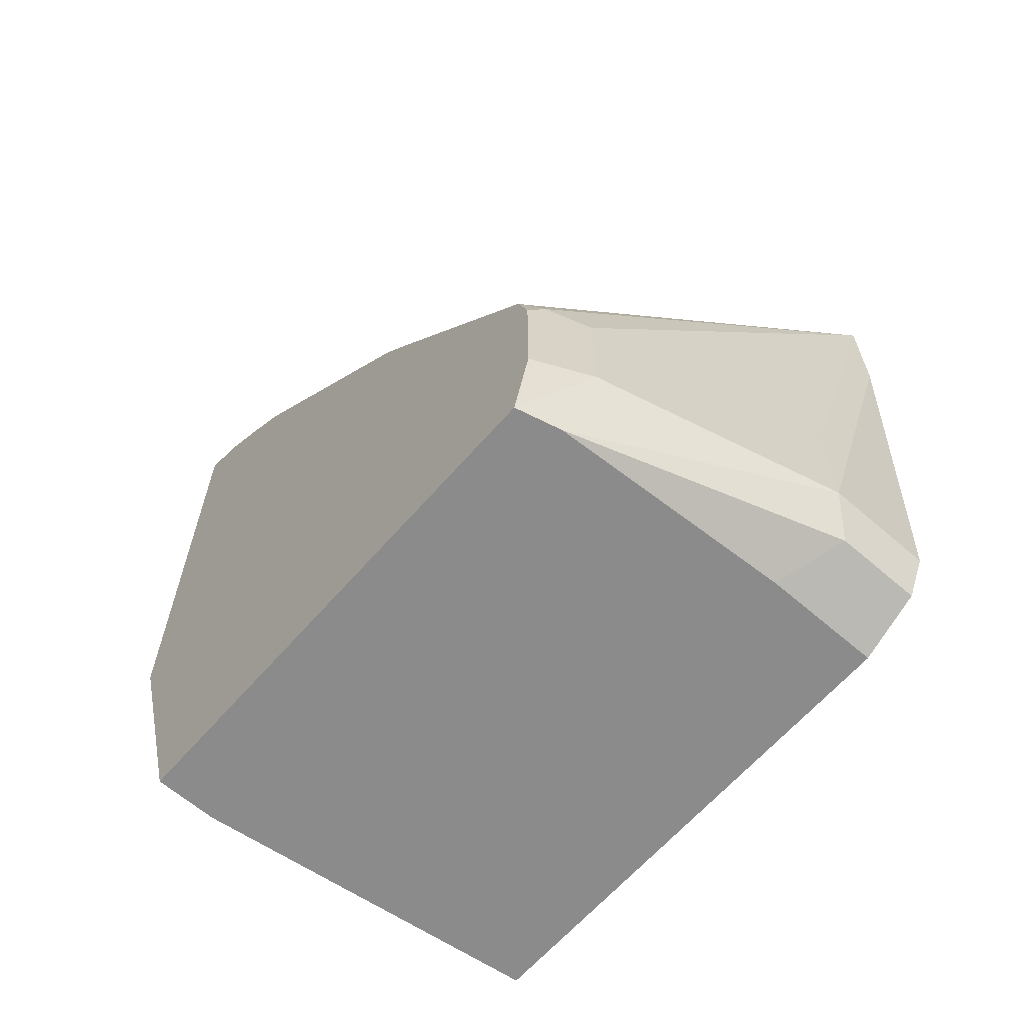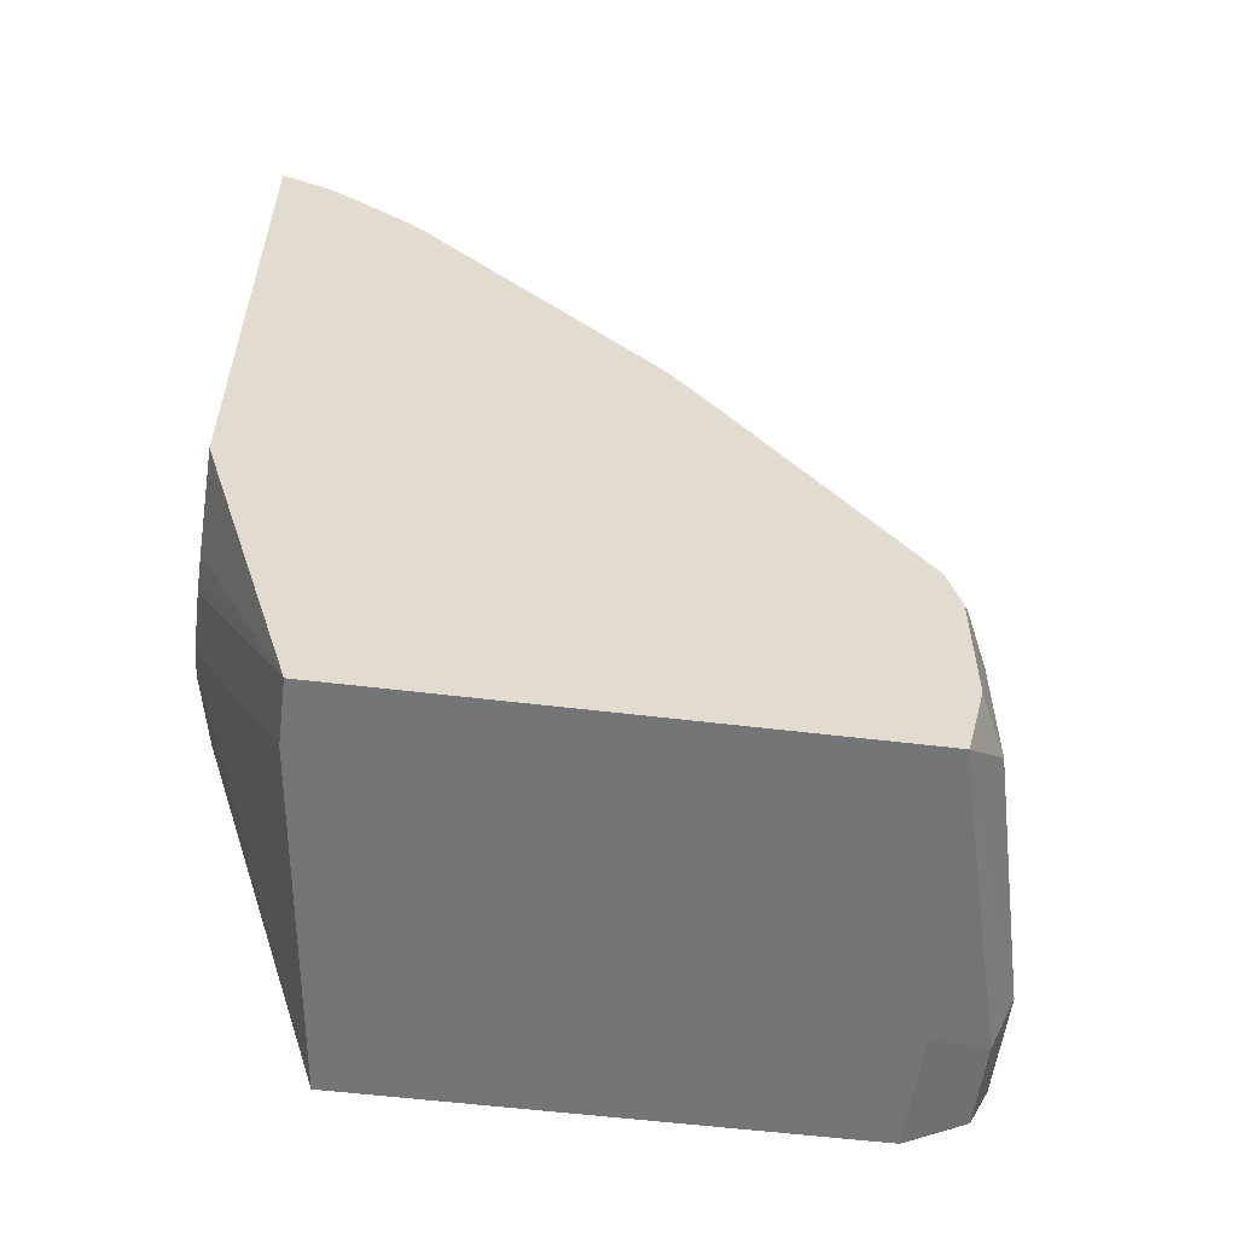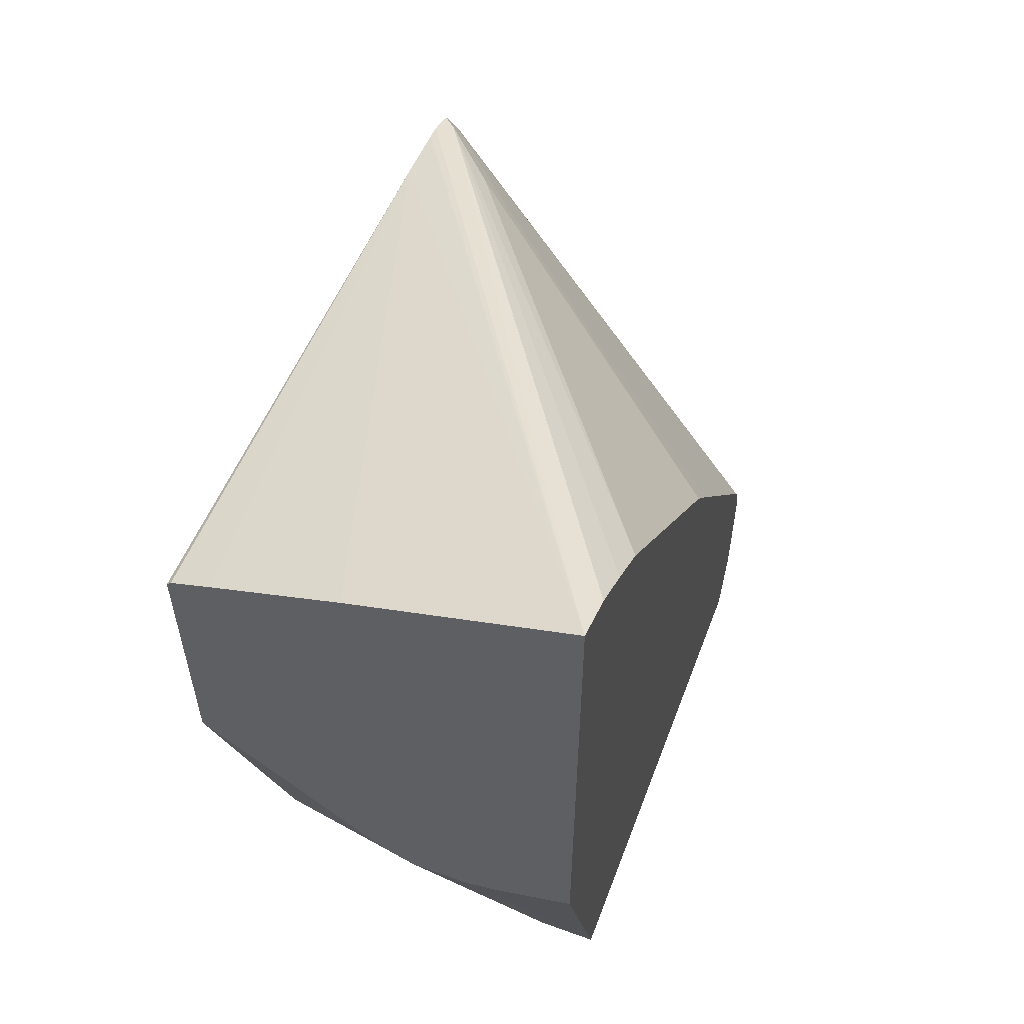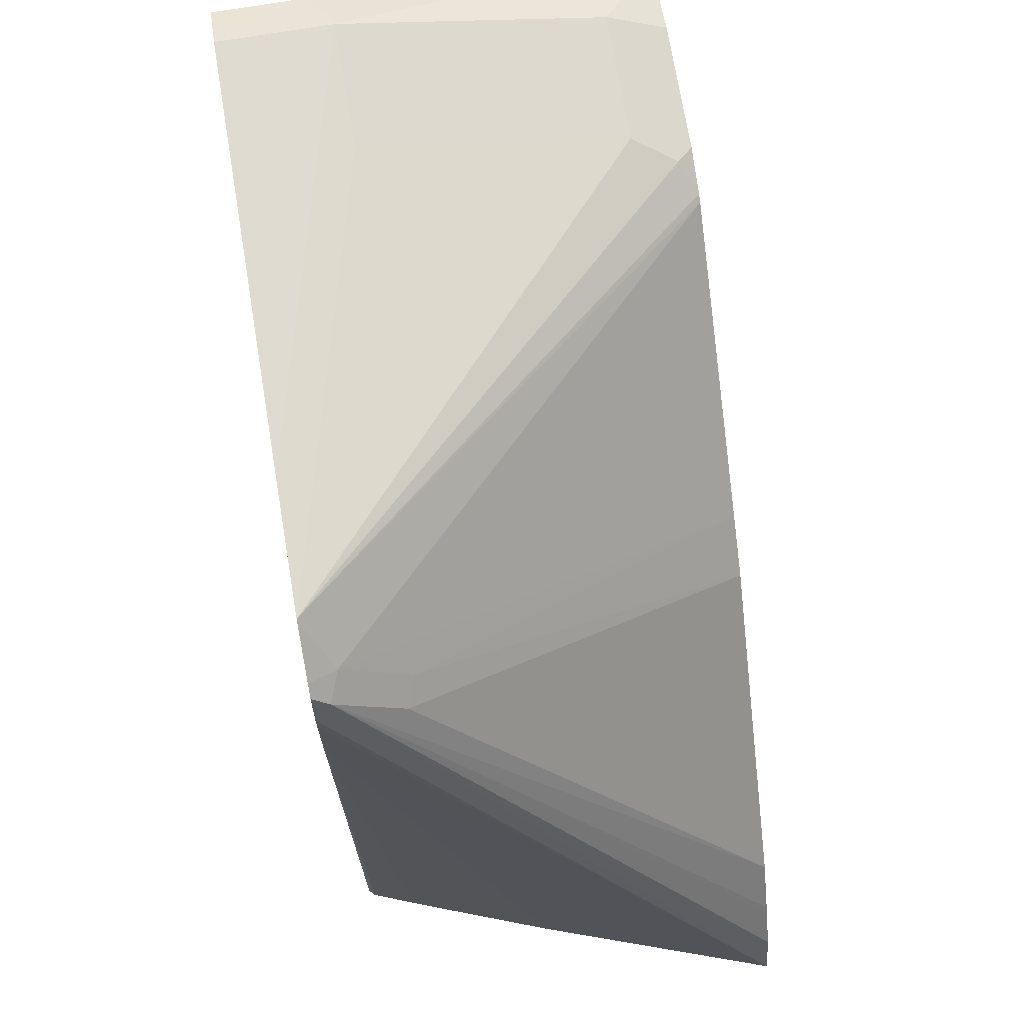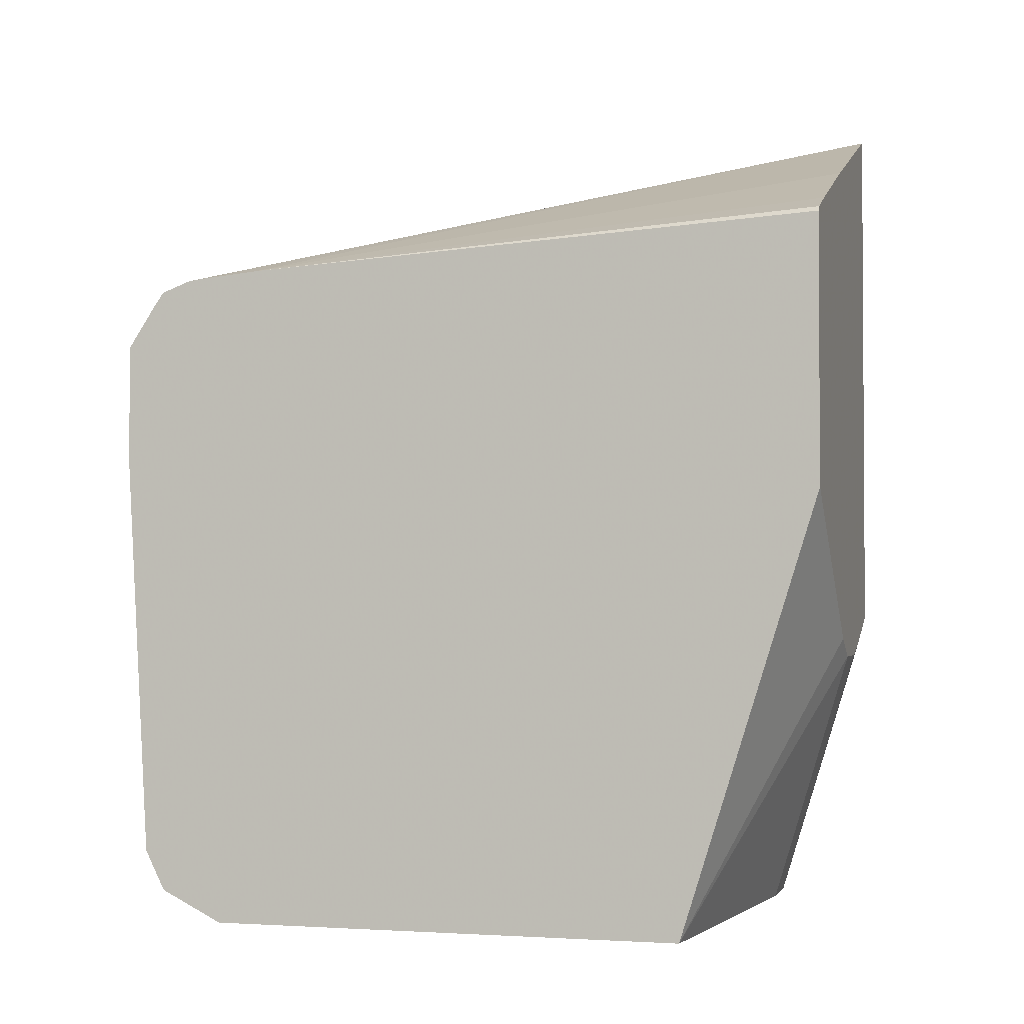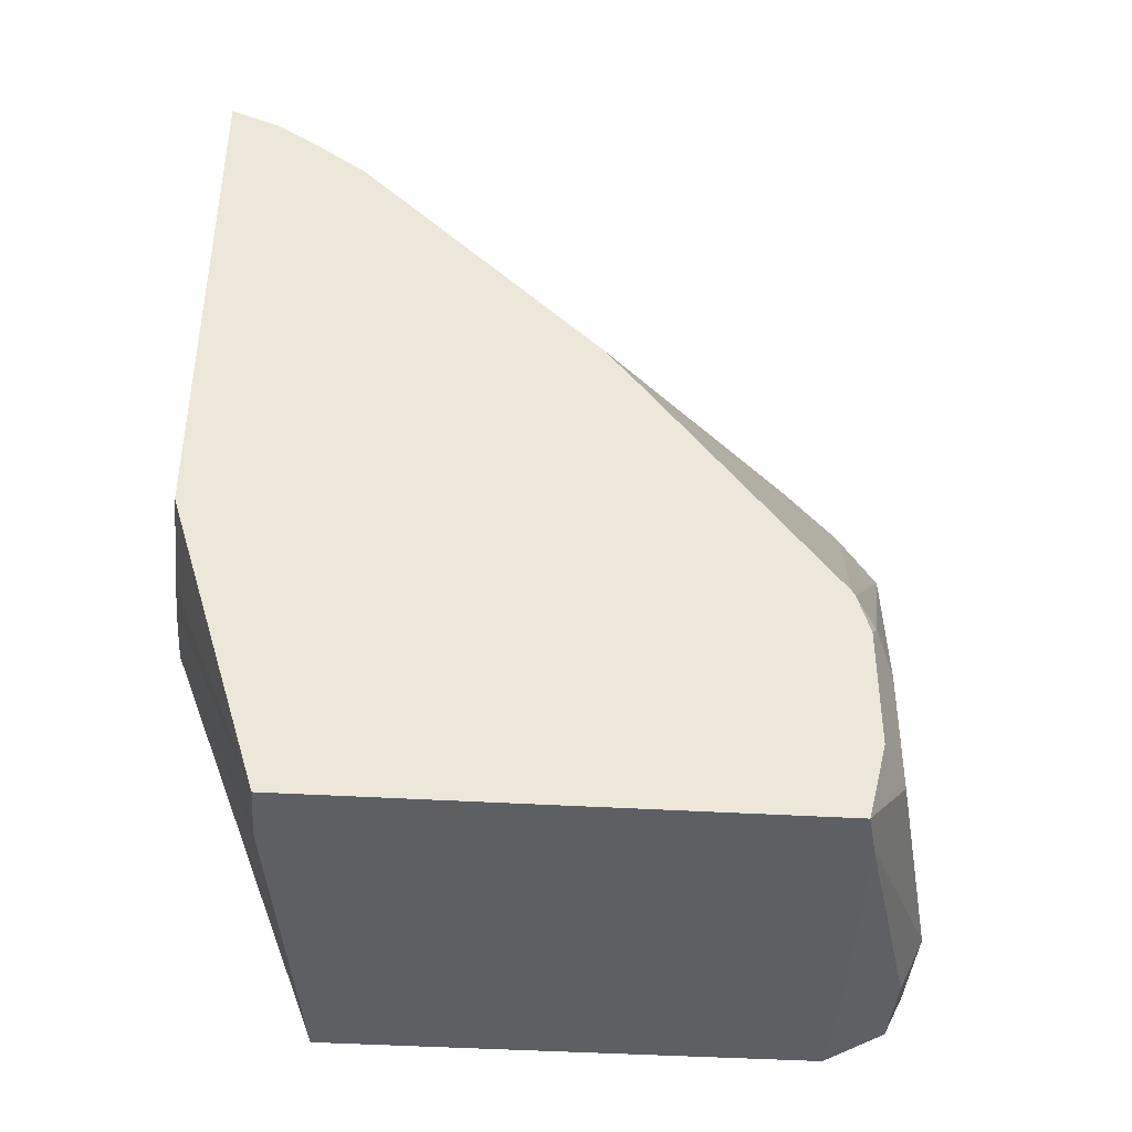
<metadata>
{"format":"obj","ext":"obj","renderer":"f3d","projection":"perspective","resolution":1024,"background":"white","views":[{"elev":-64.0,"azim":-41.1,"up":"+Y"},{"elev":-56.4,"azim":-97.3,"up":"+Y"},{"elev":56.1,"azim":-159.3,"up":"+Y"},{"elev":72.8,"azim":170.5,"up":"+Z"},{"elev":-2.1,"azim":105.5,"up":"+Y"},{"elev":-40.7,"azim":-94.3,"up":"+Y"}]}
</metadata>
<code>
v 0.04195 -0.0192 0.1127
v 0.04195 0.01138 0.1127
v 0.01528 -0.1222 0.107
v 0.04195 -0.1222 0.107
v 0.04195 0.02312 0.105
v 0.03565 0.02036 0.1019
v -0.05994 -0.07859 0.08081
v -0.05994 -0.08023 0.08169
v -0.05602 -0.08659 0.08659
v -0.04584 -0.09167 0.09168
v 0.01528 -0.09167 0.107
v 0.04195 -0.1261 0.105
v -0.04584 -0.1222 0.09168
v -0.0514 -0.1403 0.08196
v -0.04861 -0.1403 0.08264
v 0.02037 -0.1324 0.1019
v 0.04195 0.0258 0.1031
v 0.0382 0.02673 0.09932
v 0.02037 0.02036 0.08659
v -0.05994 -0.0175 0.03496
v -0.05994 -0.0905 0.08462
v -0.05602 -0.1171 0.08659
v 0.04195 -0.1324 0.1019
v -0.05994 -0.1211 0.08462
v -0.05994 -0.1286 0.08275
v -0.05994 -0.1403 0.07982
v 0.01249 -0.1403 0.08612
v 0.01528 -0.1375 0.09168
v 0.04195 0.02861 0.09557
v -0.05994 0.07694 -0.07129
v -0.05994 0.07258 -0.06038
v -0.05994 0.07199 -0.0589
v -0.05994 0.06552 -0.04922
v -0.05994 0.06433 -0.04745
v -0.05994 0.05563 -0.03544
v 0.02292 0.02673 0.08403
v -0.05994 -0.005504 0.02565
v 0.04195 -0.1375 0.09168
v -0.05994 -0.1403 -0.04722
v 0.04195 -0.1403 0.08612
v 0.04195 0.0291 0.09168
v -0.05994 -0.06141 -0.07129
v 0.04195 0.03054 0.07639
v -0.003204 0.05729 -0.07129
v -0.04444 -0.1403 -0.04722
v -0.04387 -0.06739 -0.07129
v -0.03872 -0.06928 -0.07129
v -0.03059 -0.0713 -0.07129
v 0.04195 -0.1403 -0.03611
v 0.04195 0.03943 -0.07129
v 0.04076 0.04073 -0.07129
v 0.03056 0.0447 -0.07129
v -0.01522 -0.0713 -0.07129
v -0.005089 -0.06622 -0.07129
v 0.04195 -0.02822 -0.07129
f 18 35 36
f 18 34 35
f 18 33 34
f 18 31 32
f 18 30 31
f 19 37 20
f 18 29 30
f 17 29 18
f 16 38 23
f 16 28 38
f 18 32 33
f 14 45 49
f 15 27 28
f 14 27 15
f 14 40 27
f 14 49 40
f 14 39 45
f 14 26 39
f 13 26 14
f 13 25 26
f 13 24 25
f 19 36 37
f 13 22 24
f 15 28 16
f 27 40 38
f 30 46 42
f 29 41 30
f 49 54 55
f 12 16 23
f 49 53 54
f 45 53 49
f 43 52 44
f 43 51 52
f 43 50 51
f 39 53 45
f 39 48 53
f 39 47 48
f 39 46 47
f 27 38 28
f 39 42 46
f 30 47 46
f 30 48 47
f 30 53 48
f 30 54 53
f 30 55 54
f 30 50 55
f 30 51 50
f 30 52 51
f 30 44 52
f 30 43 44
f 30 41 43
f 35 37 36
f 9 13 10
f 8 21 9
f 9 24 22
f 3 12 4
f 2 10 11
f 2 9 10
f 2 8 9
f 2 7 8
f 2 6 7
f 2 5 6
f 1 5 2
f 1 17 5
f 1 29 17
f 1 43 41
f 1 50 43
f 1 55 50
f 1 49 55
f 1 40 49
f 1 38 40
f 1 23 38
f 1 12 23
f 1 4 12
f 1 3 4
f 1 11 3
f 1 2 11
f 9 22 13
f 3 11 10
f 3 10 13
f 1 41 29
f 3 14 15
f 3 13 14
f 7 21 8
f 7 24 21
f 7 25 24
f 7 26 25
f 7 39 26
f 7 42 39
f 7 30 42
f 7 31 30
f 7 32 31
f 7 33 32
f 7 34 33
f 9 21 24
f 7 37 35
f 7 20 37
f 6 20 7
f 6 19 20
f 6 36 19
f 6 18 36
f 6 17 18
f 5 17 6
f 3 16 12
f 3 15 16
f 7 35 34

</code>
